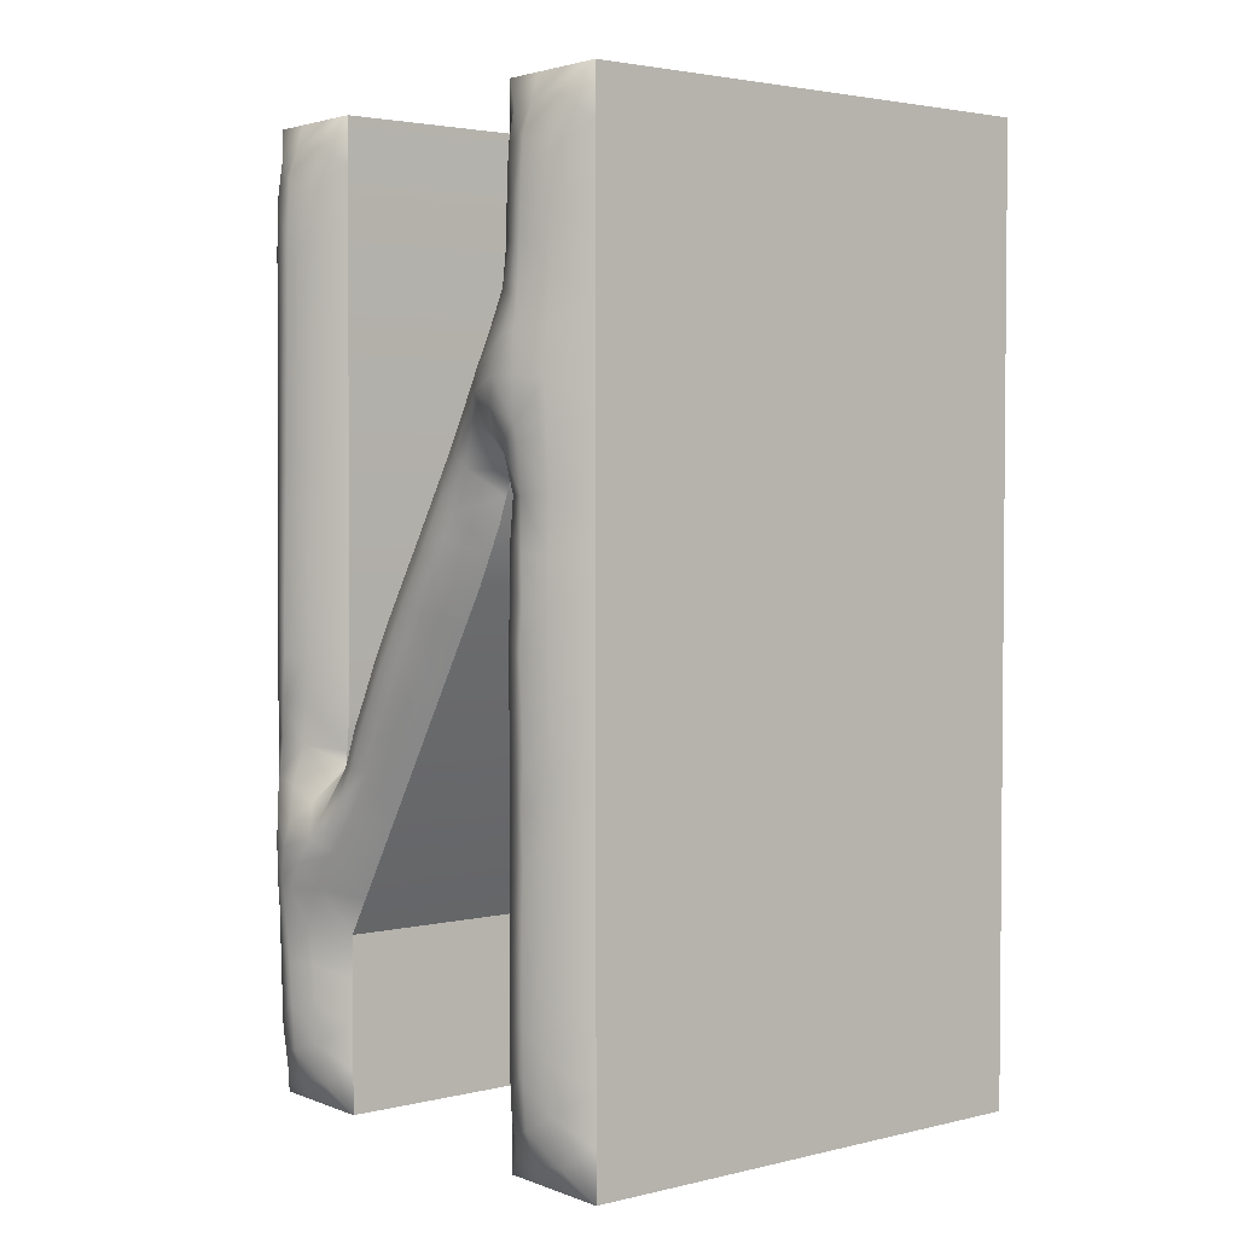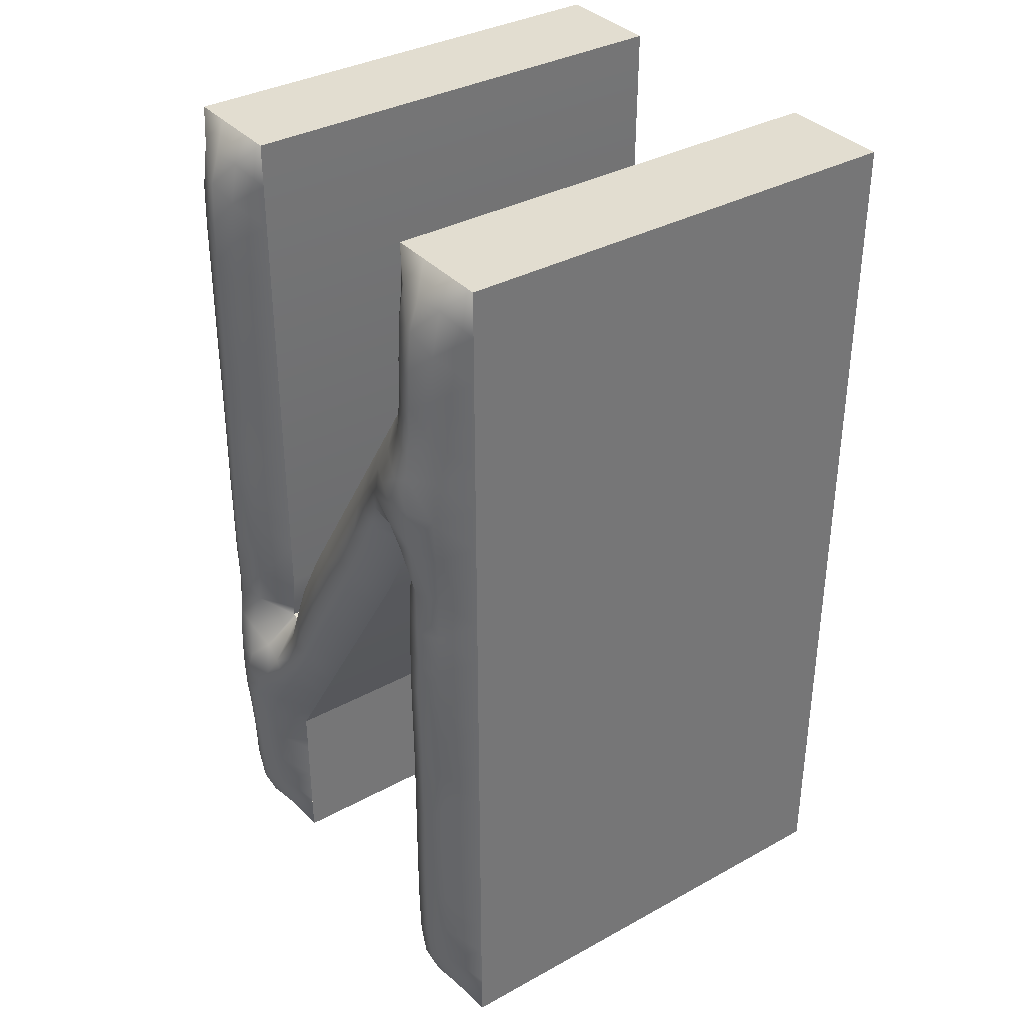
<metadata>
{"format":"obj","ext":"obj","renderer":"f3d","projection":"perspective","resolution":1024,"background":"white","views":[{"elev":3.0,"azim":51.3,"up":"+Y"},{"elev":35.4,"azim":54.1,"up":"+Y"}]}
</metadata>
<code>
g ⵍ
v 7.688 2.307 12.6
v 5.217 0 11.36
v 7.646 22.5 12.88
v 5.366 22.61 11.36
v 5.593 24.79 11.36
v 4.586 27.22 12.72
v 5.324 24.89 11.36
v 2.614 23.77 12.59
v 4.535 22.97 11.36
v 1.435 21.73 12.66
v 3.35 20.77 11.36
v -7.562 7.742 13.06
v -5.217 7.043 11.36
v -5.217 0 11.36
v -7.442 2.363 12.62
v -10 0 11.36
v -10 38.39 11.36
v -5.217 38.39 11.36
v -7.691 15.99 12.89
v -5.33 15.83 11.36
v -5.51 14.15 11.36
v -5.593 13.66 11.36
v -5.323 13.55 11.36
v -2.598 14.94 12.69
v -4.366 15.83 11.36
v -1.128 17.45 12.76
v -2.87 18.55 11.36
v 7.578 30.71 12.99
v 5.217 31.4 11.36
v 5.217 38.39 11.36
v 10 38.39 11.36
v 10 0 11.36
v -4.678 11.26 12.81
v -6.852 10.47 13.4
v 6.818 28.04 13.34
v 6.63 22.53 12.42
v 6.833 25.75 12.91
v 4.834 26.54 12.78
v 3.379 23.45 12.33
v 2.206 21.36 12.46
v -6.425 7.398 12.61
v -6.312 1.132 11.99
v -8.843 1.123 12.07
v -8.885 37.29 12
v -6.325 37.31 12.01
v -6.634 15.93 12.45
v -6.805 14.36 12.46
v -6.914 12.77 12.92
v -4.928 11.91 12.83
v -3.288 15.3 12.41
v -1.845 17.9 12.44
v 6.423 31.06 12.57
v 6.314 37.27 11.99
v 8.864 37.33 12.06
v 8.884 1.095 12
v 6.325 1.08 12.01
v 7.782 25.8 13
v 5.353 27.54 13.04
v -7.338 7.664 13.05
v -7.768 2.243 12.59
v -7.82 36.22 12.55
v -7.48 36.12 12.58
v -7.844 13.14 12.97
v -5.432 10.95 13.12
v 7.35 30.79 12.98
v 7.343 36.18 12.58
v 7.665 36.07 12.63
v 7.374 2.155 12.55
v -7.821 12.11 13.09
v 7.763 26.43 13.1
v 7.626 20.69 12.88
v 7.685 17.13 12.88
v 7.676 15.32 12.84
v 7.625 11.72 12.8
v 7.589 9.906 12.81
v 7.562 8.031 12.82
v 7.55 6.061 12.81
v 7.559 4.236 12.78
v 5.229 1.884 11.36
v 5.242 3.769 11.36
v 5.254 5.653 11.36
v 5.267 7.537 11.36
v 5.279 9.422 11.36
v 5.292 11.31 11.36
v 5.304 13.19 11.36
v 5.317 15.07 11.36
v 5.329 16.96 11.36
v 5.341 18.84 11.36
v 5.354 20.73 11.36
v 5.48 23.7 11.36
v 3.537 25.46 12.52
v 4.929 23.93 11.36
v 2.021 22.75 12.63
v 3.943 21.87 11.36
v -7.205 9.143 13.3
v 2.399 19.24 11.36
v 1.447 17.72 11.36
v 0.4947 16.19 11.36
v -0.4572 14.67 11.36
v -1.409 13.14 11.36
v -2.361 11.62 11.36
v -3.313 10.09 11.36
v -4.265 8.568 11.36
v -7.545 4.239 12.82
v -7.559 5.999 12.92
v -5.217 5.282 11.36
v -5.217 3.522 11.36
v -5.217 1.761 11.36
v -6.811 0 11.36
v -8.406 0 11.36
v -7.565 34.19 12.76
v -7.558 32.31 12.79
v -7.565 30.48 12.8
v -7.575 28.62 12.82
v -7.596 26.75 12.83
v -7.624 24.92 12.85
v -7.65 23.11 12.87
v -7.819 17.41 12.9
v -10 1.919 11.36
v -10 3.839 11.36
v -10 5.758 11.36
v -10 7.678 11.36
v -10 9.597 11.36
v -10 11.52 11.36
v -10 13.44 11.36
v -10 15.36 11.36
v -10 17.27 11.36
v -10 19.19 11.36
v -10 21.11 11.36
v -10 23.03 11.36
v -10 24.95 11.36
v -10 26.87 11.36
v -10 28.79 11.36
v -10 30.71 11.36
v -10 32.63 11.36
v -10 34.55 11.36
v -10 36.47 11.36
v -8.406 38.39 11.36
v -6.811 38.39 11.36
v -5.226 36.51 11.36
v -5.236 34.63 11.36
v -5.245 32.75 11.36
v -5.255 30.87 11.36
v -5.264 28.99 11.36
v -5.274 27.11 11.36
v -5.283 25.23 11.36
v -5.293 23.35 11.36
v -5.302 21.47 11.36
v -5.311 19.59 11.36
v -5.321 17.71 11.36
v -3.238 13.76 12.6
v -3.955 12.5 12.68
v -4.845 14.69 11.36
v -1.859 16.2 12.73
v -3.618 17.19 11.36
v 7.201 29.36 13.22
v -1.86 20.16 11.36
v -0.8486 21.76 11.36
v 0.1623 23.37 11.36
v 1.173 24.98 11.36
v 2.184 26.58 11.36
v 3.195 28.19 11.36
v 4.206 29.79 11.36
v 7.55 34.17 12.81
v 7.571 32.4 12.88
v 5.217 33.15 11.36
v 5.217 34.89 11.36
v 5.217 36.64 11.36
v 6.811 38.39 11.36
v 8.406 38.39 11.36
v 10 36.47 11.36
v 10 34.55 11.36
v 10 32.63 11.36
v 10 30.71 11.36
v 10 28.79 11.36
v 10 26.87 11.36
v 10 24.95 11.36
v 10 23.03 11.36
v 10 21.11 11.36
v 10 19.19 11.36
v 10 17.27 11.36
v 10 15.36 11.36
v 10 13.44 11.36
v 10 11.52 11.36
v 10 9.597 11.36
v 10 7.678 11.36
v 10 5.758 11.36
v 10 3.839 11.36
v 10 1.919 11.36
v 8.406 0 11.36
v 6.811 0 11.36
v -0.2718 18.86 12.72
v 0.5711 20.28 12.71
v -7.307 11.24 13.28
v 7.275 27.26 13.25
v 6.607 20.78 12.43
v 6.599 19.04 12.48
v 6.571 17.28 12.45
v 6.547 15.51 12.42
v 6.522 13.74 12.39
v 6.489 11.96 12.37
v 6.457 10.15 12.37
v 6.429 8.327 12.36
v 6.41 6.494 12.35
v 6.4 4.663 12.34
v 6.392 2.856 12.28
v 6.783 24.01 12.41
v 5.835 26.25 12.71
v 4.01 24.9 12.36
v 2.804 22.39 12.35
v -5.54 8.905 12.55
v -4.61 10.38 12.53
v -3.572 11.95 12.41
v -2.544 13.56 12.39
v -1.573 15.12 12.41
v -0.6186 16.67 12.43
v 0.3262 18.22 12.43
v 1.268 19.77 12.43
v -6.36 2.701 12.28
v -6.375 4.287 12.36
v -6.387 5.85 12.4
v -7.572 1.168 12.2
v -8.784 35.45 12.31
v -8.758 33.5 12.38
v -8.755 31.59 12.39
v -8.749 29.67 12.4
v -8.751 27.73 12.42
v -8.767 25.8 12.41
v -8.783 23.91 12.41
v -8.788 22.02 12.43
v -8.796 20.1 12.44
v -8.814 18.22 12.44
v -8.815 16.34 12.44
v -8.837 14.39 12.39
v -8.797 12.47 12.46
v -8.733 10.57 12.55
v -8.742 8.692 12.52
v -8.752 6.795 12.46
v -8.757 4.897 12.41
v -8.758 3.031 12.35
v -7.598 37.27 12.17
v -6.592 17.66 12.45
v -6.577 19.39 12.48
v -6.548 21.14 12.46
v -6.518 22.9 12.43
v -6.489 24.68 12.41
v -6.461 26.46 12.39
v -6.437 28.27 12.37
v -6.418 30.09 12.35
v -6.406 31.91 12.34
v -6.398 33.73 12.33
v -6.39 35.53 12.28
v -5.891 12.21 12.71
v -4.011 13.72 12.37
v -2.572 16.61 12.4
v 5.568 29.67 12.5
v 4.665 28.29 12.46
v 3.65 26.8 12.34
v 2.619 25.23 12.28
v 1.672 23.72 12.3
v 0.7687 22.24 12.34
v -0.1105 20.76 12.4
v -0.9634 19.31 12.46
v 6.363 35.72 12.28
v 6.377 34.13 12.35
v 6.39 32.57 12.39
v 7.584 37.26 12.2
v 8.78 2.93 12.32
v 8.746 4.868 12.39
v 8.739 6.809 12.41
v 8.745 8.744 12.41
v 8.765 10.69 12.39
v 8.795 12.6 12.37
v 8.805 14.45 12.38
v 8.791 16.36 12.42
v 8.785 18.27 12.45
v 8.779 20.16 12.48
v 8.795 22.06 12.45
v 8.799 23.99 12.41
v 8.77 25.97 12.46
v 8.733 27.86 12.53
v 8.768 29.75 12.46
v 8.78 31.56 12.4
v 8.759 33.46 12.4
v 8.757 35.4 12.36
v 7.601 1.119 12.17
v 7.526 18.81 12.9
v 7.502 16.99 12.87
v 7.486 15.16 12.83
v 7.464 13.35 12.79
v 7.42 11.51 12.79
v 7.379 9.637 12.79
v 7.349 7.74 12.8
v 7.334 5.84 12.79
v 7.362 3.984 12.75
v 7.778 23.99 12.83
v 6.576 27.08 13.24
v -6.744 8.809 13.18
v -6.119 9.887 13.23
v -7.334 4.064 12.78
v -7.317 5.861 12.89
v -7.794 34.37 12.74
v -7.777 32.39 12.78
v -7.782 30.41 12.79
v -7.788 28.46 12.81
v -7.806 26.51 12.82
v -7.832 24.6 12.83
v -7.853 22.71 12.86
v -7.766 21.05 12.9
v -7.794 19.22 12.91
v -7.806 14.66 12.82
v -7.547 17.82 12.89
v -7.517 19.61 12.9
v -7.482 21.42 12.89
v -7.449 23.24 12.85
v -7.418 25.07 12.83
v -7.385 26.92 12.81
v -7.338 28.83 12.79
v -7.346 30.68 12.78
v -7.339 32.56 12.76
v -7.339 34.43 12.73
v -6.617 11.4 13.27
v 6.731 29.69 13.1
v 6.072 28.62 13.14
v 7.339 34.34 12.78
v 7.326 32.54 12.86
v 7.762 3.932 12.75
v 7.768 5.756 12.8
v 7.747 7.631 12.81
v 7.764 9.482 12.81
v 7.819 11.31 12.79
v 7.747 13.35 12.81
v 7.865 14.88 12.81
v 7.865 16.68 12.86
v 7.789 18.71 12.91
v 7.867 20.21 12.86
v 7.866 22 12.88
v -7.753 10.44 13.17
v -7.759 8.851 13.13
v -7.768 7.219 12.98
v -7.765 5.563 12.88
v -7.755 3.903 12.79
v 7.741 28.05 13.13
v 7.772 29.64 13.05
v 7.788 31.2 12.92
v 7.775 32.82 12.85
v 7.76 34.5 12.78
v -10 0.9597 11.36
v -10 2.879 11.36
v -10 6.718 11.36
v -10 8.637 11.36
v -10 10.56 11.36
v -10 16.32 11.36
v -10 20.15 11.36
v -10 22.07 11.36
v -10 25.91 11.36
v -10 27.83 11.36
v -10 29.75 11.36
v -10 33.59 11.36
v 10 35.51 11.36
v 10 33.59 11.36
v 10 27.83 11.36
v 10 23.99 11.36
v 10 22.07 11.36
v 10 20.15 11.36
v 10 18.23 11.36
v 10 16.32 11.36
v 10 10.56 11.36
v 10 8.637 11.36
v 10 6.718 11.36
v 10 4.799 11.36
v 5.217 0 11.36
v 5.366 22.61 11.36
v 5.593 24.79 11.36
v 5.217 0 -8.644
v 5.366 22.61 -8.644
v 5.593 24.79 -8.644
v 5.593 24.79 11.36
v 5.324 24.89 11.36
v 5.593 24.79 -8.644
v 5.324 24.89 -8.644
v 5.324 24.89 11.36
v 4.535 22.97 11.36
v 3.35 20.77 11.36
v -5.217 7.043 11.36
v 5.324 24.89 -8.644
v 4.535 22.97 -8.644
v 3.35 20.77 -8.644
v -5.217 7.043 -8.644
v -5.217 7.043 11.36
v -5.217 0 11.36
v -5.217 7.043 -8.644
v -5.217 0 -8.644
v -5.217 0 11.36
v -10 0 11.36
v -5.217 0 -8.644
v -10 0 -8.644
v -10 0 11.36
v -10 38.39 11.36
v -10 0 -8.644
v -10 38.39 -8.644
v -10 38.39 11.36
v -5.217 38.39 11.36
v -10 38.39 -8.644
v -5.217 38.39 -8.644
v -5.217 38.39 11.36
v -5.33 15.83 11.36
v -5.51 14.15 11.36
v -5.593 13.66 11.36
v -5.217 38.39 -8.644
v -5.33 15.83 -8.644
v -5.51 14.15 -8.644
v -5.593 13.66 -8.644
v -5.593 13.66 11.36
v -5.323 13.55 11.36
v -5.593 13.66 -8.644
v -5.323 13.55 -8.644
v -5.323 13.55 11.36
v -4.366 15.83 11.36
v -2.87 18.55 11.36
v 5.217 31.4 11.36
v -5.323 13.55 -8.644
v -4.366 15.83 -8.644
v -2.87 18.55 -8.644
v 5.217 31.4 -8.644
v 5.217 31.4 11.36
v 5.217 38.39 11.36
v 5.217 31.4 -8.644
v 5.217 38.39 -8.644
v 5.217 38.39 11.36
v 10 38.39 11.36
v 5.217 38.39 -8.644
v 10 38.39 -8.644
v 10 38.39 11.36
v 10 0 11.36
v 10 38.39 -8.644
v 10 0 -8.644
v 10 0 11.36
v 5.217 0 11.36
v 10 0 -8.644
v 5.217 0 -8.644
v 7.616 2.384 -8.644
v 5.217 0 -8.644
v 7.683 22.48 -8.644
v 5.366 22.61 -8.644
v 7.874 26.16 -8.644
v 5.593 24.79 -8.644
v 4.42 27.04 -8.644
v 5.324 24.89 -8.644
v 2.758 23.81 -8.644
v 4.535 22.97 -8.644
v 1.582 21.79 -8.644
v 3.35 20.77 -8.644
v -7.608 7.728 -8.644
v -5.217 7.043 -8.644
v -5.217 0 -8.644
v -7.608 2.392 -8.644
v -10 0 -8.644
v -7.614 36 -8.644
v -10 38.39 -8.644
v -5.217 38.39 -8.644
v -7.665 15.96 -8.644
v -5.33 15.83 -8.644
v -7.745 14.46 -8.644
v -5.51 14.15 -8.644
v -5.593 13.66 -8.644
v -5.323 13.55 -8.644
v -2.589 14.97 -8.644
v -4.366 15.83 -8.644
v -1.101 17.51 -8.644
v -2.87 18.55 -8.644
v 7.608 30.71 -8.644
v 5.217 31.4 -8.644
v 5.217 38.39 -8.644
v 7.608 36 -8.644
v 10 38.39 -8.644
v 10 0 -8.644
v -4.432 11.41 -8.644
v -7.92 12.35 -8.644
v -6.771 10.65 -8.644
v 6.768 27.8 -8.644
f 206 205 80
f 37 5 207
f 38 7 208
f 209 39 92
f 210 40 94
f 218 217 97
f 221 220 106
f 222 43 110
f 240 239 120
f 241 45 139
f 252 251 141
f 47 21 46
f 48 22 47
f 49 23 253
f 254 50 153
f 255 51 155
f 263 262 157
f 266 265 166
f 267 54 170
f 285 284 172
f 286 56 191
f 295 294 205
f 296 57 37
f 297 58 208
f 6 91 38
f 39 8 210
f 299 298 211
f 301 300 220
f 43 222 60
f 342 341 239
f 45 241 62
f 321 320 251
f 311 47 19
f 69 48 63
f 322 64 253
f 33 152 49
f 50 24 255
f 324 323 256
f 326 325 265
f 54 267 67
f 347 346 284
f 56 286 68
f 68 1 295
f 70 195 297
f 64 34 299
f 12 105 59
f 69 194 322
f 58 35 324
f 28 165 65
f 60 15 342
f 80 79 206
f 80 205 81
f 206 79 56
f 2 56 79
f 205 204 81
f 81 204 82
f 204 203 82
f 82 203 83
f 203 202 83
f 83 202 84
f 202 201 84
f 84 201 85
f 201 200 85
f 85 200 86
f 200 199 86
f 86 199 87
f 199 198 87
f 87 198 88
f 198 197 88
f 88 197 89
f 197 196 89
f 196 36 89
f 4 89 36
f 5 90 207
f 207 90 36
f 4 36 90
f 7 5 208
f 37 208 5
f 92 7 209
f 9 92 39
f 38 209 7
f 210 94 39
f 11 94 40
f 9 39 94
f 97 96 218
f 97 217 98
f 218 96 40
f 11 40 96
f 217 216 98
f 98 216 99
f 216 215 99
f 99 215 100
f 215 214 100
f 100 214 101
f 214 213 101
f 101 213 102
f 213 212 102
f 102 212 103
f 212 211 103
f 103 211 13
f 41 13 211
f 106 13 221
f 106 220 107
f 41 221 13
f 220 219 107
f 107 219 108
f 219 42 108
f 14 108 42
f 110 109 222
f 16 110 43
f 222 109 42
f 14 42 109
f 120 349 240
f 120 239 121
f 349 119 240
f 240 119 43
f 119 348 43
f 16 43 348
f 239 238 121
f 121 238 350
f 350 238 122
f 238 237 122
f 122 237 351
f 351 237 123
f 237 236 123
f 123 236 352
f 352 236 124
f 236 235 124
f 124 235 125
f 235 234 125
f 125 234 126
f 234 233 126
f 126 233 353
f 353 233 127
f 233 232 127
f 127 232 128
f 232 231 128
f 128 231 354
f 354 231 129
f 231 230 129
f 129 230 355
f 355 230 130
f 230 229 130
f 130 229 131
f 229 228 131
f 131 228 356
f 356 228 132
f 228 227 132
f 132 227 357
f 357 227 133
f 227 226 133
f 133 226 358
f 358 226 134
f 226 225 134
f 134 225 135
f 225 224 135
f 135 224 359
f 359 224 136
f 224 223 136
f 136 223 137
f 223 44 137
f 17 137 44
f 139 138 241
f 18 139 45
f 241 138 44
f 17 44 138
f 141 140 252
f 141 251 142
f 252 140 45
f 18 45 140
f 251 250 142
f 142 250 143
f 250 249 143
f 143 249 144
f 249 248 144
f 144 248 145
f 248 247 145
f 145 247 146
f 247 246 146
f 146 246 147
f 246 245 147
f 147 245 148
f 245 244 148
f 148 244 149
f 244 243 149
f 149 243 150
f 243 242 150
f 242 46 150
f 20 150 46
f 20 46 21
f 21 47 22
f 23 22 253
f 48 253 22
f 153 23 254
f 25 153 50
f 49 254 23
f 255 155 50
f 27 155 51
f 25 50 155
f 157 27 263
f 157 262 158
f 51 263 27
f 262 261 158
f 158 261 159
f 261 260 159
f 159 260 160
f 260 259 160
f 160 259 161
f 259 258 161
f 161 258 162
f 258 257 162
f 162 257 163
f 257 256 163
f 163 256 29
f 52 29 256
f 166 29 266
f 166 265 167
f 52 266 29
f 265 264 167
f 167 264 168
f 264 53 168
f 30 168 53
f 170 169 267
f 31 170 54
f 267 169 53
f 30 53 169
f 172 360 285
f 172 284 361
f 360 171 285
f 285 171 54
f 31 54 171
f 361 284 173
f 284 283 173
f 173 283 174
f 283 282 174
f 174 282 175
f 282 281 175
f 175 281 362
f 362 281 176
f 281 280 176
f 176 280 177
f 280 279 177
f 177 279 363
f 363 279 178
f 279 278 178
f 178 278 364
f 364 278 179
f 278 277 179
f 179 277 365
f 365 277 180
f 277 276 180
f 180 276 366
f 366 276 181
f 276 275 181
f 181 275 367
f 367 275 182
f 275 274 182
f 182 274 183
f 274 273 183
f 183 273 184
f 273 272 184
f 184 272 368
f 368 272 185
f 272 271 185
f 185 271 369
f 369 271 186
f 271 270 186
f 186 270 370
f 370 270 187
f 270 269 187
f 187 269 371
f 371 269 188
f 269 268 188
f 188 268 189
f 268 55 189
f 32 189 55
f 191 190 286
f 2 191 56
f 286 190 55
f 32 55 190
f 205 206 295
f 205 294 204
f 295 206 68
f 56 68 206
f 294 293 204
f 204 293 203
f 293 292 203
f 203 292 202
f 292 291 202
f 202 291 201
f 291 290 201
f 201 290 200
f 290 289 200
f 200 289 199
f 289 288 199
f 199 288 198
f 288 287 198
f 198 287 197
f 287 71 197
f 197 71 196
f 71 3 196
f 36 196 3
f 37 207 296
f 70 37 57
f 296 207 3
f 36 3 207
f 208 37 297
f 208 58 38
f 297 37 70
f 6 38 58
f 38 91 209
f 91 8 209
f 39 209 8
f 8 93 210
f 210 93 40
f 10 40 93
f 211 212 299
f 211 298 41
f 299 212 64
f 64 212 33
f 212 213 33
f 33 213 152
f 213 214 152
f 152 214 151
f 151 214 24
f 214 215 24
f 24 215 154
f 215 216 154
f 154 216 26
f 216 217 26
f 26 217 192
f 217 218 192
f 192 218 193
f 218 40 193
f 10 193 40
f 59 41 298
f 220 221 301
f 220 300 219
f 221 41 301
f 59 301 41
f 300 15 219
f 42 219 15
f 60 222 15
f 42 15 222
f 239 240 342
f 239 341 238
f 342 240 60
f 43 60 240
f 341 340 238
f 238 340 237
f 340 339 237
f 237 339 236
f 339 338 236
f 338 69 236
f 236 69 235
f 69 63 235
f 235 63 234
f 63 311 234
f 234 311 233
f 118 233 19
f 233 118 232
f 118 310 232
f 232 310 231
f 310 309 231
f 231 309 230
f 309 308 230
f 230 308 229
f 308 307 229
f 229 307 228
f 307 306 228
f 228 306 227
f 306 305 227
f 227 305 226
f 305 304 226
f 226 304 225
f 304 303 225
f 225 303 224
f 303 302 224
f 224 302 223
f 302 61 223
f 44 223 61
f 62 241 61
f 44 61 241
f 251 252 321
f 251 320 250
f 321 252 62
f 45 62 252
f 320 319 250
f 250 319 249
f 319 318 249
f 249 318 248
f 318 317 248
f 248 317 247
f 317 316 247
f 247 316 246
f 316 315 246
f 246 315 245
f 315 314 245
f 245 314 244
f 314 313 244
f 244 313 243
f 313 312 243
f 243 312 242
f 312 19 242
f 46 242 19
f 46 19 47
f 48 47 63
f 311 63 47
f 253 48 322
f 253 64 49
f 322 48 69
f 33 49 64
f 49 152 254
f 152 151 254
f 254 151 50
f 24 50 151
f 24 154 255
f 255 154 51
f 26 51 154
f 256 257 324
f 256 323 52
f 324 257 58
f 58 257 6
f 257 258 6
f 6 258 91
f 258 259 91
f 91 259 8
f 259 260 8
f 8 260 93
f 260 261 93
f 93 261 10
f 261 262 10
f 10 262 193
f 262 263 193
f 193 263 192
f 192 263 26
f 51 26 263
f 65 52 323
f 265 266 326
f 265 325 264
f 266 52 326
f 65 326 52
f 325 66 264
f 53 264 66
f 67 267 66
f 53 66 267
f 284 285 347
f 284 346 283
f 347 285 67
f 54 67 285
f 346 345 283
f 283 345 282
f 345 344 282
f 282 344 281
f 344 343 281
f 343 70 281
f 281 70 280
f 70 57 280
f 280 57 279
f 57 296 279
f 279 296 278
f 296 337 278
f 278 337 277
f 337 336 277
f 336 335 277
f 277 335 276
f 335 334 276
f 276 334 275
f 334 333 275
f 275 333 274
f 333 332 274
f 274 332 273
f 332 331 273
f 273 331 272
f 331 330 272
f 272 330 271
f 330 329 271
f 271 329 270
f 329 328 270
f 270 328 269
f 328 327 269
f 269 327 268
f 327 1 268
f 55 268 1
f 68 286 1
f 55 1 286
f 1 78 295
f 295 78 294
f 78 77 294
f 294 77 293
f 77 76 293
f 293 76 292
f 76 75 292
f 292 75 291
f 75 74 291
f 291 74 290
f 74 332 290
f 290 332 289
f 332 73 289
f 289 73 288
f 73 72 288
f 288 72 287
f 72 335 287
f 287 335 71
f 195 35 297
f 58 297 35
f 34 95 299
f 299 95 298
f 298 95 59
f 12 59 95
f 59 105 301
f 105 104 301
f 301 104 300
f 104 15 300
f 311 19 233
f 309 117 308
f 308 117 307
f 117 116 307
f 307 116 306
f 116 115 306
f 306 115 305
f 115 114 305
f 305 114 304
f 114 113 304
f 304 113 303
f 113 112 303
f 112 111 303
f 303 111 302
f 111 62 302
f 61 302 62
f 62 111 321
f 321 111 320
f 111 112 320
f 320 112 319
f 112 113 319
f 319 113 318
f 113 114 318
f 318 114 317
f 114 115 317
f 317 115 316
f 115 116 316
f 316 116 315
f 116 117 315
f 315 117 314
f 117 309 314
f 314 309 313
f 309 310 313
f 313 310 312
f 310 118 312
f 312 118 19
f 194 34 322
f 64 322 34
f 35 156 324
f 324 156 323
f 323 156 65
f 28 65 156
f 65 165 326
f 165 164 326
f 326 164 325
f 164 67 325
f 66 325 67
f 296 3 337
f 3 71 337
f 337 71 336
f 71 335 336
f 335 72 334
f 72 73 334
f 334 73 333
f 73 332 333
f 332 74 331
f 74 75 331
f 331 75 330
f 75 76 330
f 330 76 329
f 76 77 329
f 329 77 328
f 77 78 328
f 328 78 327
f 78 1 327
f 15 104 342
f 342 104 341
f 104 105 341
f 341 105 340
f 105 12 340
f 340 12 339
f 12 95 339
f 339 95 338
f 95 34 338
f 34 194 338
f 69 338 194
f 67 164 347
f 347 164 346
f 164 165 346
f 346 165 345
f 165 28 345
f 345 28 344
f 28 156 344
f 344 156 343
f 156 35 343
f 35 195 343
f 70 343 195
f 1 1 1
f 375 372 373
f 375 373 376
f 376 373 374
f 376 374 377
f 380 378 379
f 380 379 381
f 386 382 383
f 386 383 387
f 387 383 384
f 387 384 388
f 388 384 385
f 388 385 389
f 392 390 391
f 392 391 393
f 396 394 395
f 396 395 397
f 400 398 399
f 400 399 401
f 404 402 403
f 404 403 405
f 410 406 407
f 410 407 411
f 411 407 408
f 411 408 412
f 412 408 409
f 412 409 413
f 416 414 415
f 416 415 417
f 422 418 419
f 422 419 423
f 423 419 420
f 423 420 424
f 424 420 421
f 424 421 425
f 428 426 427
f 428 427 429
f 432 430 431
f 432 431 433
f 436 434 435
f 436 435 437
f 440 438 439
f 440 439 441
f 1 1 1
f 445 444 442
f 447 446 444
f 449 448 481
f 449 451 450
f 453 452 450
f 455 454 480
f 455 456 457
f 456 458 457
f 479 480 454
f 460 461 459
f 463 462 459
f 463 465 464
f 466 479 464
f 467 478 480
f 467 469 468
f 471 470 468
f 481 448 473
f 473 474 475
f 474 476 475
f 444 446 476
f 477 443 442
f 442 443 445
f 444 445 447
f 447 449 481
f 481 446 447
f 450 448 449
f 450 451 453
f 455 480 478
f 453 455 478
f 453 478 468
f 453 468 470
f 470 452 453
f 457 454 455
f 479 454 458
f 454 457 458
f 479 458 460
f 464 479 460
f 462 464 460
f 460 459 462
f 459 461 463
f 464 462 463
f 464 465 466
f 466 467 480
f 480 479 466
f 468 478 467
f 468 469 471
f 471 473 448
f 473 472 481
f 471 448 450
f 471 450 452
f 452 470 471
f 475 472 473
f 476 446 472
f 442 444 476
f 446 481 472
f 472 475 476
f 476 477 442

</code>
